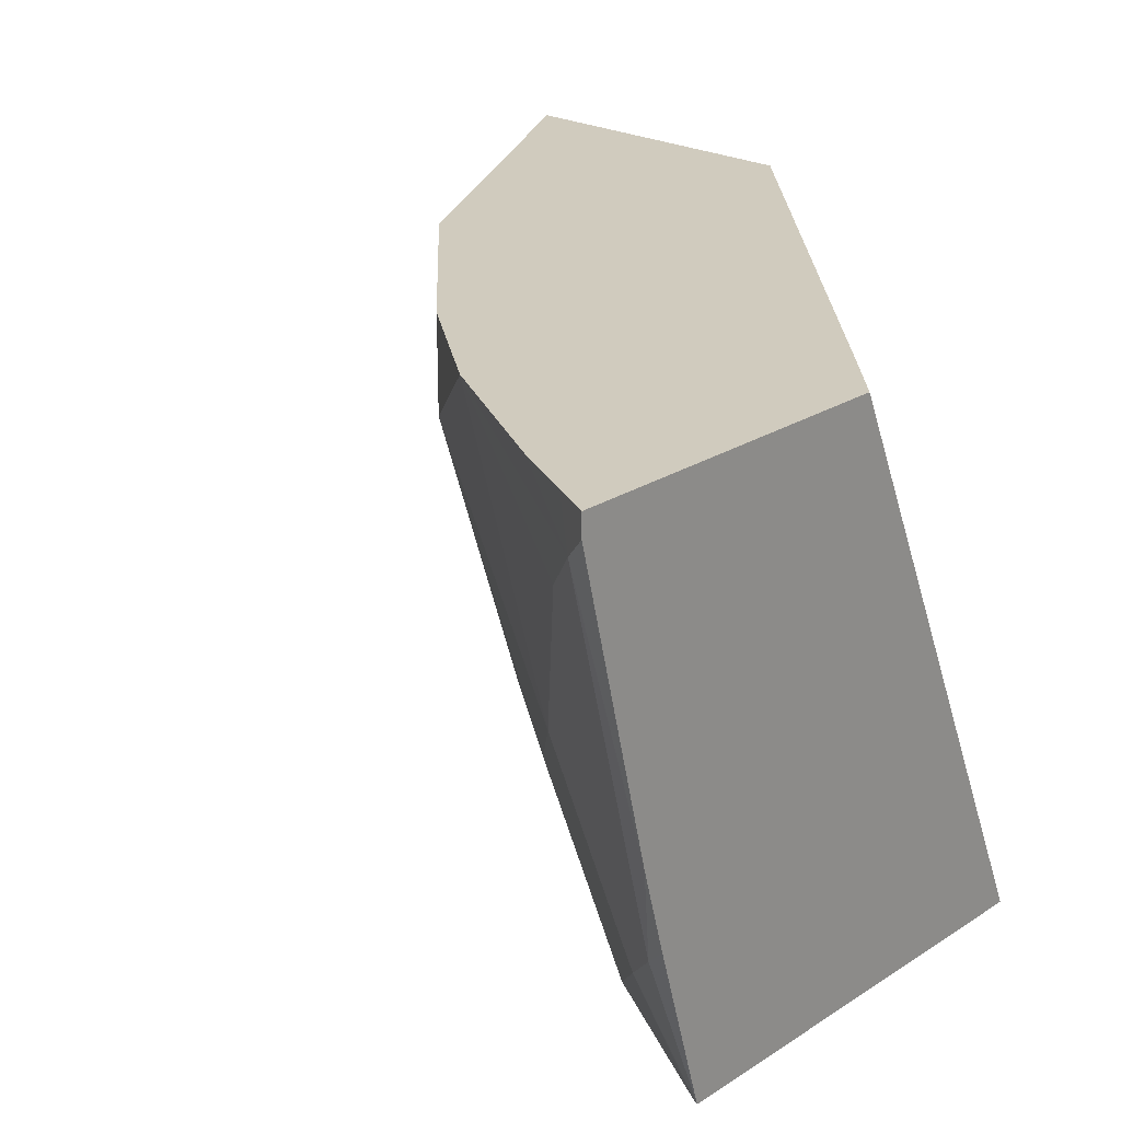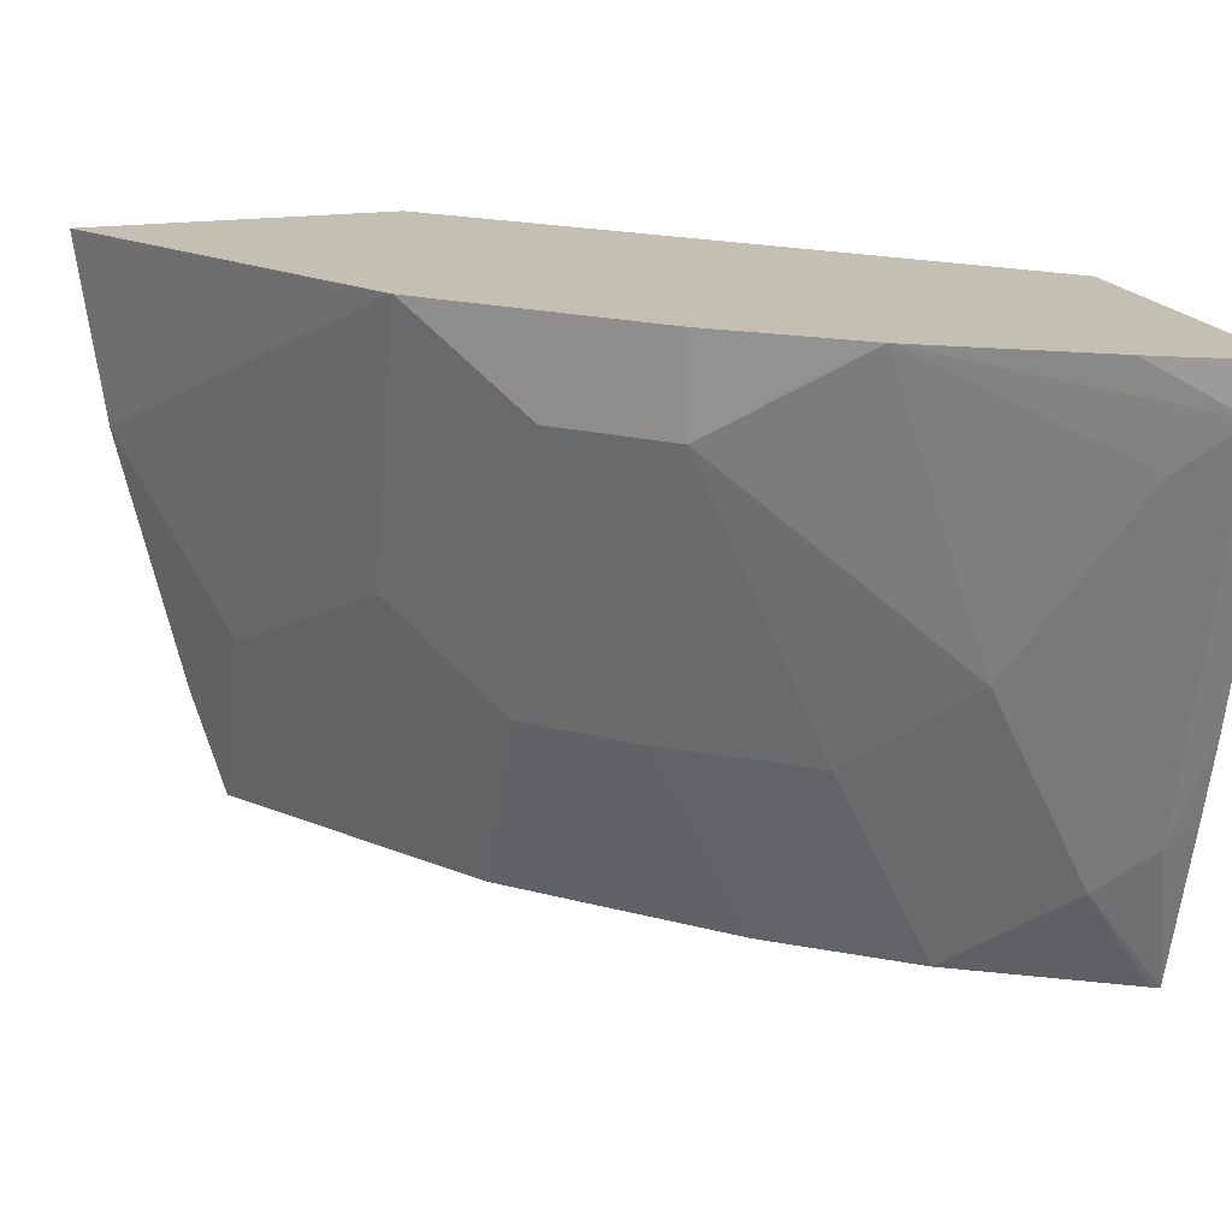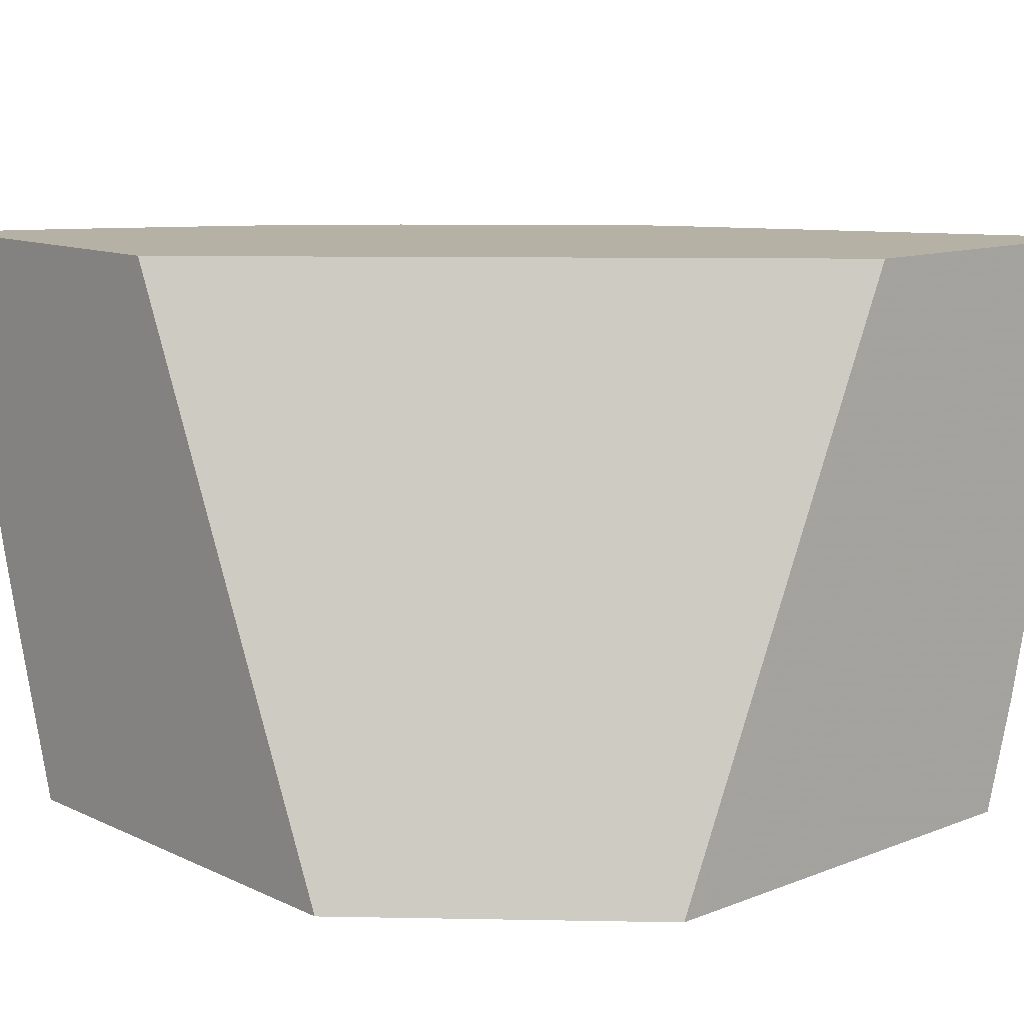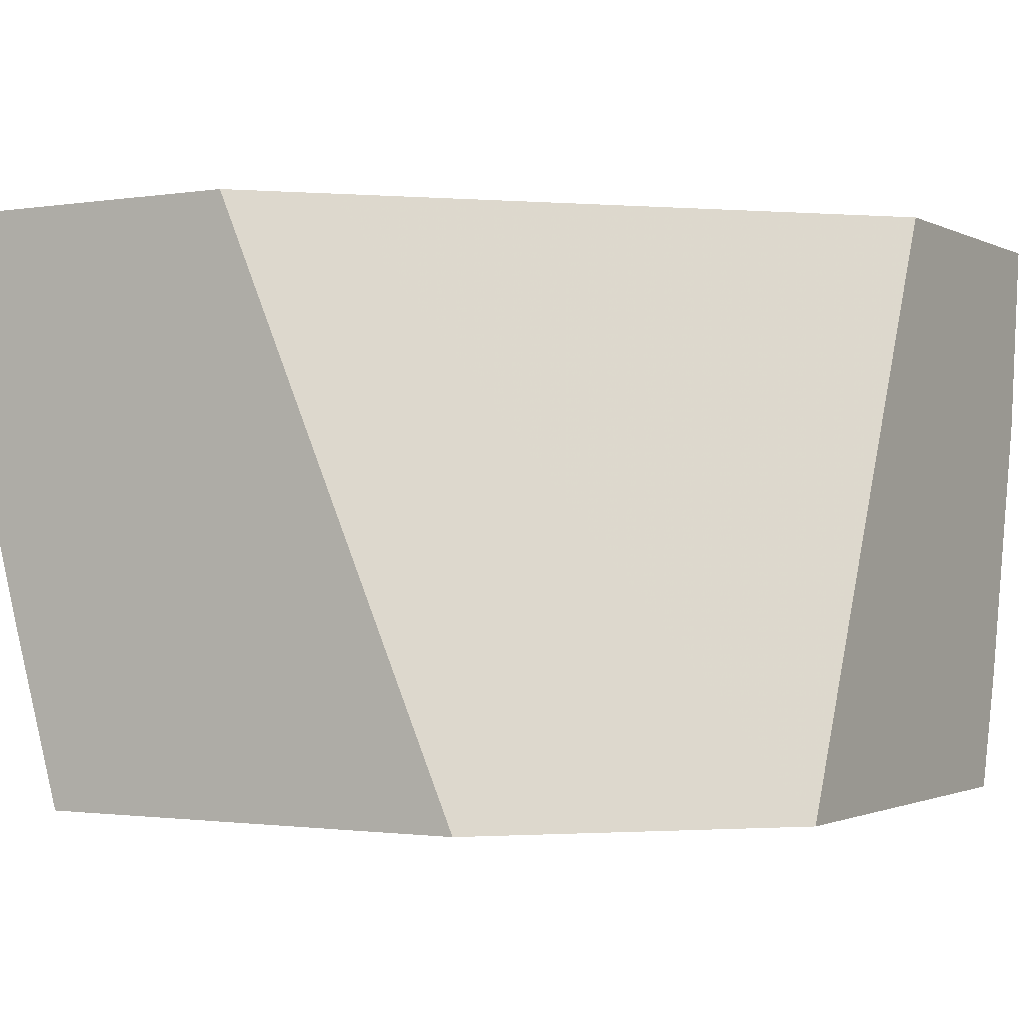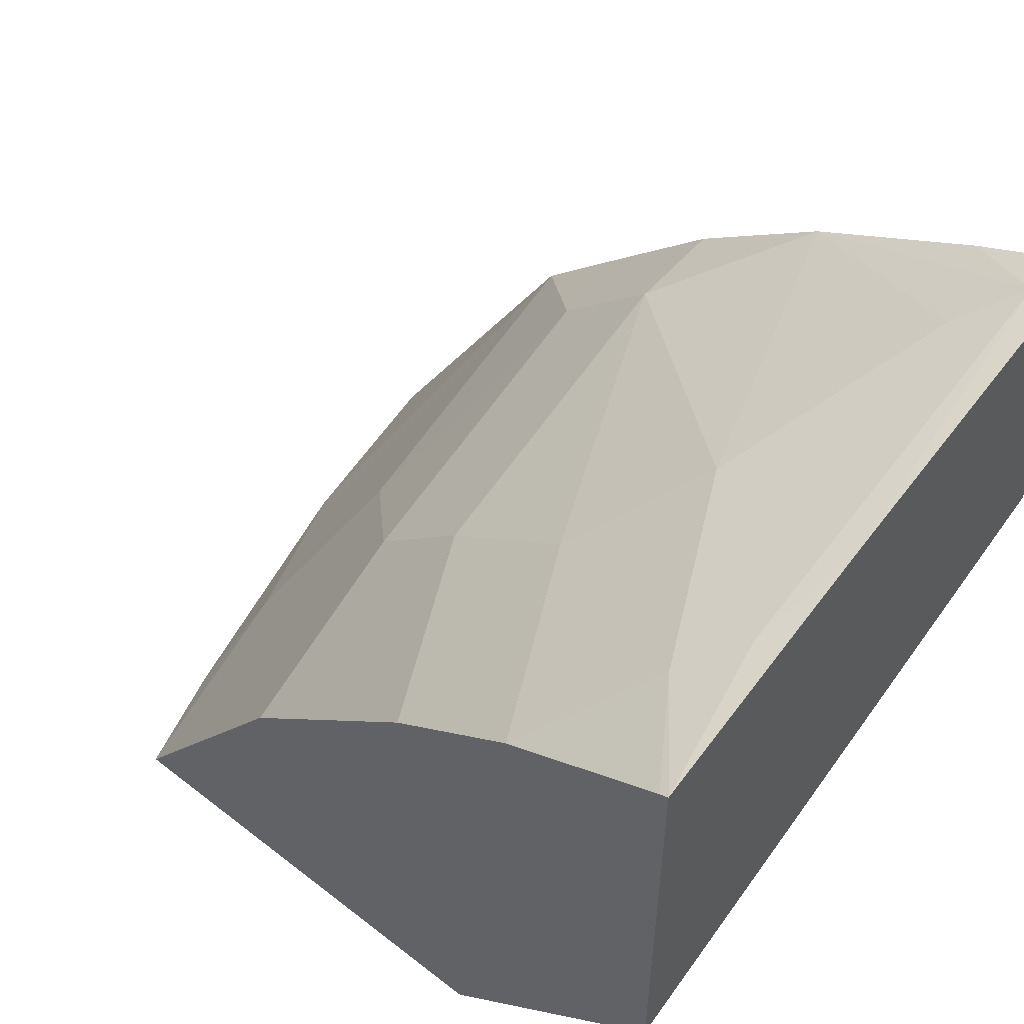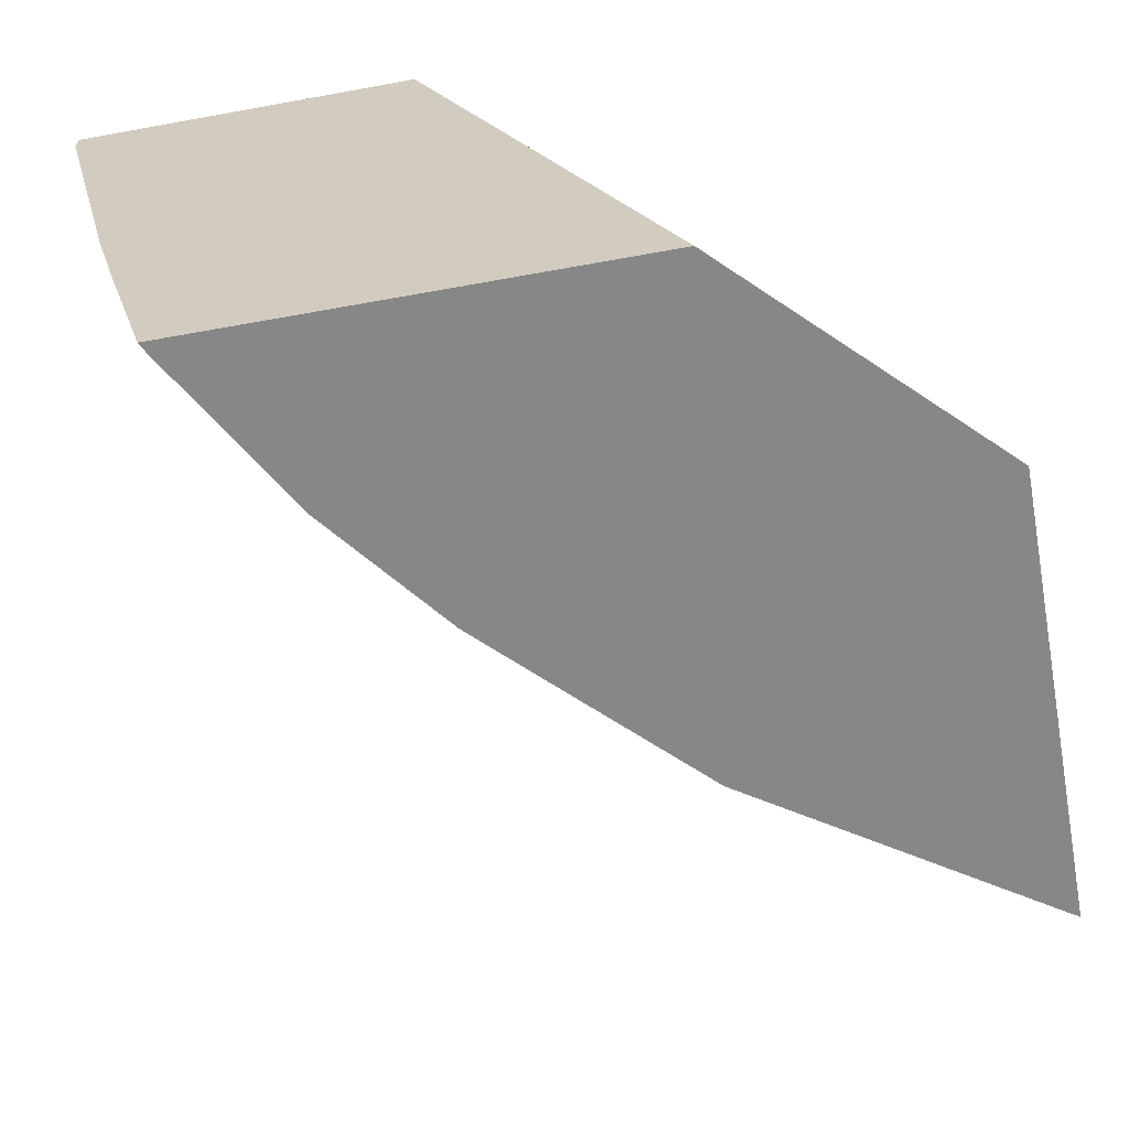
<metadata>
{"format":"obj","ext":"obj","renderer":"f3d","projection":"perspective","resolution":1024,"background":"white","views":[{"elev":23.5,"azim":42.9,"up":"+Y"},{"elev":17.9,"azim":-17.0,"up":"+Y"},{"elev":11.8,"azim":137.5,"up":"+Y"},{"elev":-1.3,"azim":120.3,"up":"+Y"},{"elev":53.7,"azim":39.8,"up":"+Z"},{"elev":-62.4,"azim":100.5,"up":"+Y"}]}
</metadata>
<code>
v -0.2881 -0.4201 0.695
v -0.3028 -0.4201 0.6876
v -0.2881 -0.428 0.695
v -0.2881 -0.4201 0.5725
v -0.2972 -0.437 0.6904
v -0.3261 -0.4201 0.6759
v -0.2881 -0.5371 0.6684
v -0.3145 -0.4201 0.5463
v -0.2881 -0.6291 0.4817
v -0.3503 -0.6291 0.4196
v -0.3733 -0.6291 0.3966
v -0.385 -0.4201 0.642
v -0.3147 -0.4545 0.6773
v -0.3496 -0.5244 0.6424
v -0.3147 -0.5943 0.6424
v -0.2972 -0.5768 0.6555
v -0.2881 -0.5678 0.66
v -0.4657 -0.4201 0.3966
v -0.2881 -0.6291 0.6425
v -0.5359 -0.6291 0.3966
v -0.4312 -0.4201 0.606
v -0.4312 -0.4545 0.606
v -0.4021 -0.472 0.6205
v -0.3846 -0.5593 0.6074
v -0.3497 -0.6291 0.6074
v -0.3495 -0.6291 0.6075
v -0.2914 -0.6291 0.6409
v -0.2913 -0.6291 0.641
v -0.5803 -0.4201 0.3966
v -0.536 -0.5593 0.4312
v -0.536 -0.6287 0.3966
v -0.4662 -0.6291 0.5011
v -0.4661 -0.5593 0.5361
v -0.4661 -0.4201 0.571
v -0.4661 -0.4545 0.571
v -0.4312 -0.5593 0.571
v -0.3963 -0.6291 0.571
v -0.5013 -0.4201 0.5354
v -0.5708 -0.4894 0.3966
v -0.536 -0.4545 0.4661
v -0.5476 -0.5882 0.3966
v -0.5011 -0.5244 0.5011
v -0.4661 -0.6291 0.5012
v -0.4311 -0.6291 0.5362
v -0.501 -0.4201 0.5358
f 20 33 30
f 15 25 26
f 20 32 33
f 20 30 31
f 16 19 17
f 15 28 19
f 15 27 28
f 15 26 27
f 15 24 25
f 12 23 14
f 14 24 15
f 14 22 24
f 14 23 22
f 12 14 13
f 12 22 23
f 12 21 22
f 11 29 18
f 21 34 35
f 15 19 16
f 21 35 22
f 33 35 42
f 22 33 36
f 11 39 29
f 38 42 45
f 38 40 42
f 36 44 37
f 35 45 42
f 34 45 35
f 33 43 44
f 33 44 36
f 32 43 33
f 30 40 39
f 30 42 40
f 30 33 42
f 30 41 31
f 30 39 41
f 29 40 38
f 29 39 40
f 25 36 37
f 24 36 25
f 22 36 24
f 22 35 33
f 11 41 39
f 9 37 44
f 11 20 31
f 2 6 5
f 2 5 3
f 1 6 2
f 1 12 6
f 1 21 12
f 1 34 21
f 1 45 34
f 1 38 45
f 3 5 7
f 1 29 38
f 1 8 18
f 1 4 8
f 1 9 4
f 1 19 9
f 1 17 19
f 1 7 17
f 1 2 3
f 11 31 41
f 1 18 29
f 4 9 10
f 1 3 7
f 4 11 8
f 4 10 11
f 9 20 11
f 9 32 20
f 9 43 32
f 9 44 43
f 9 25 37
f 9 26 25
f 9 27 26
f 9 28 27
f 9 11 10
f 8 11 18
f 7 16 17
f 5 16 7
f 5 15 16
f 5 14 15
f 5 13 14
f 5 12 13
f 9 19 28
f 5 6 12

</code>
